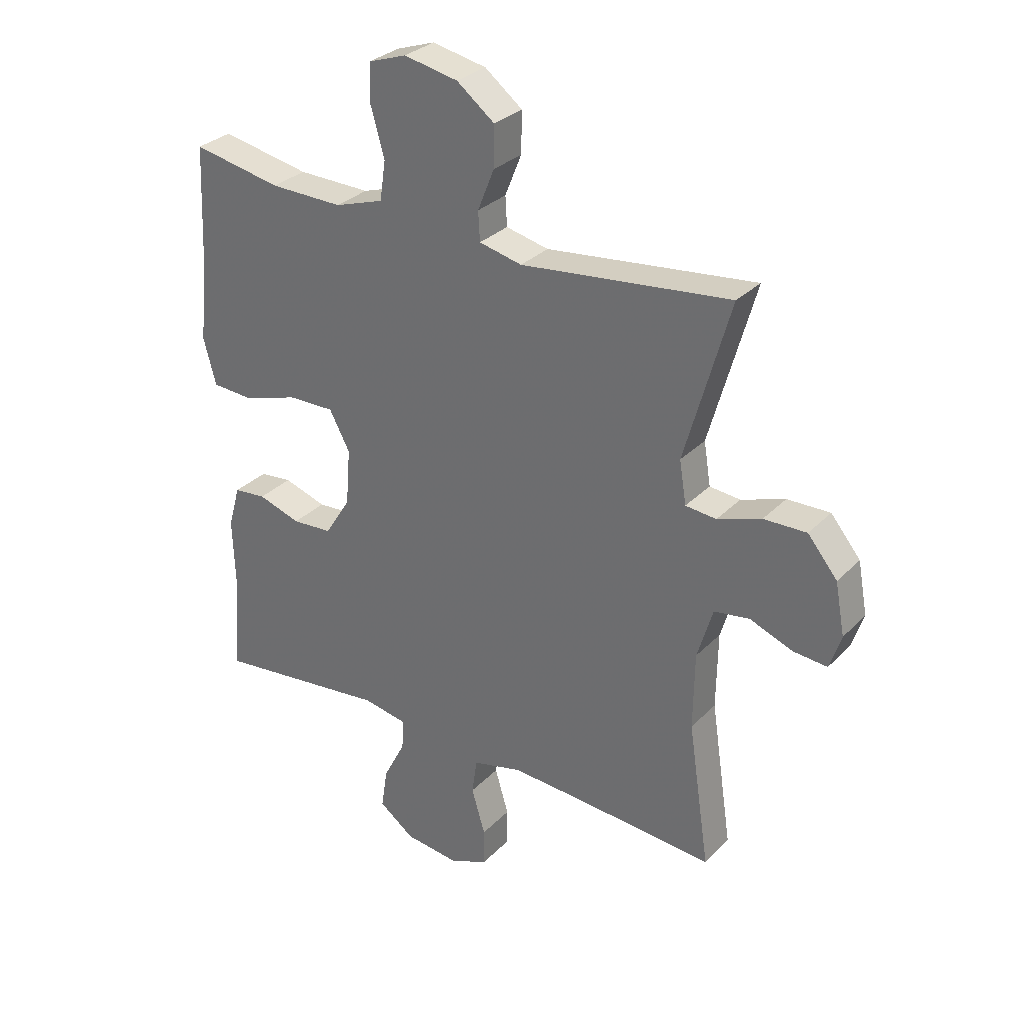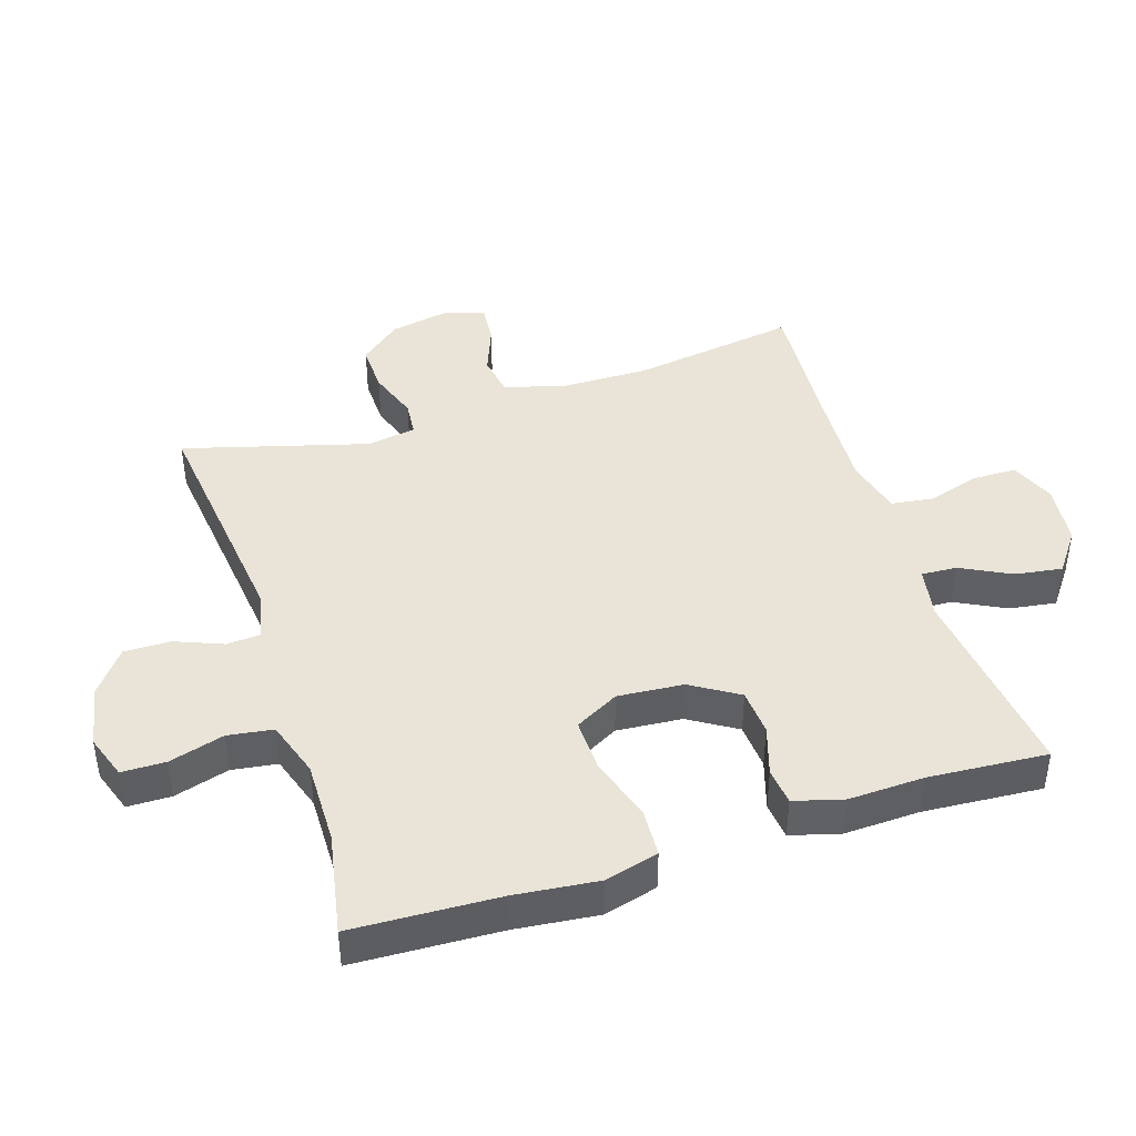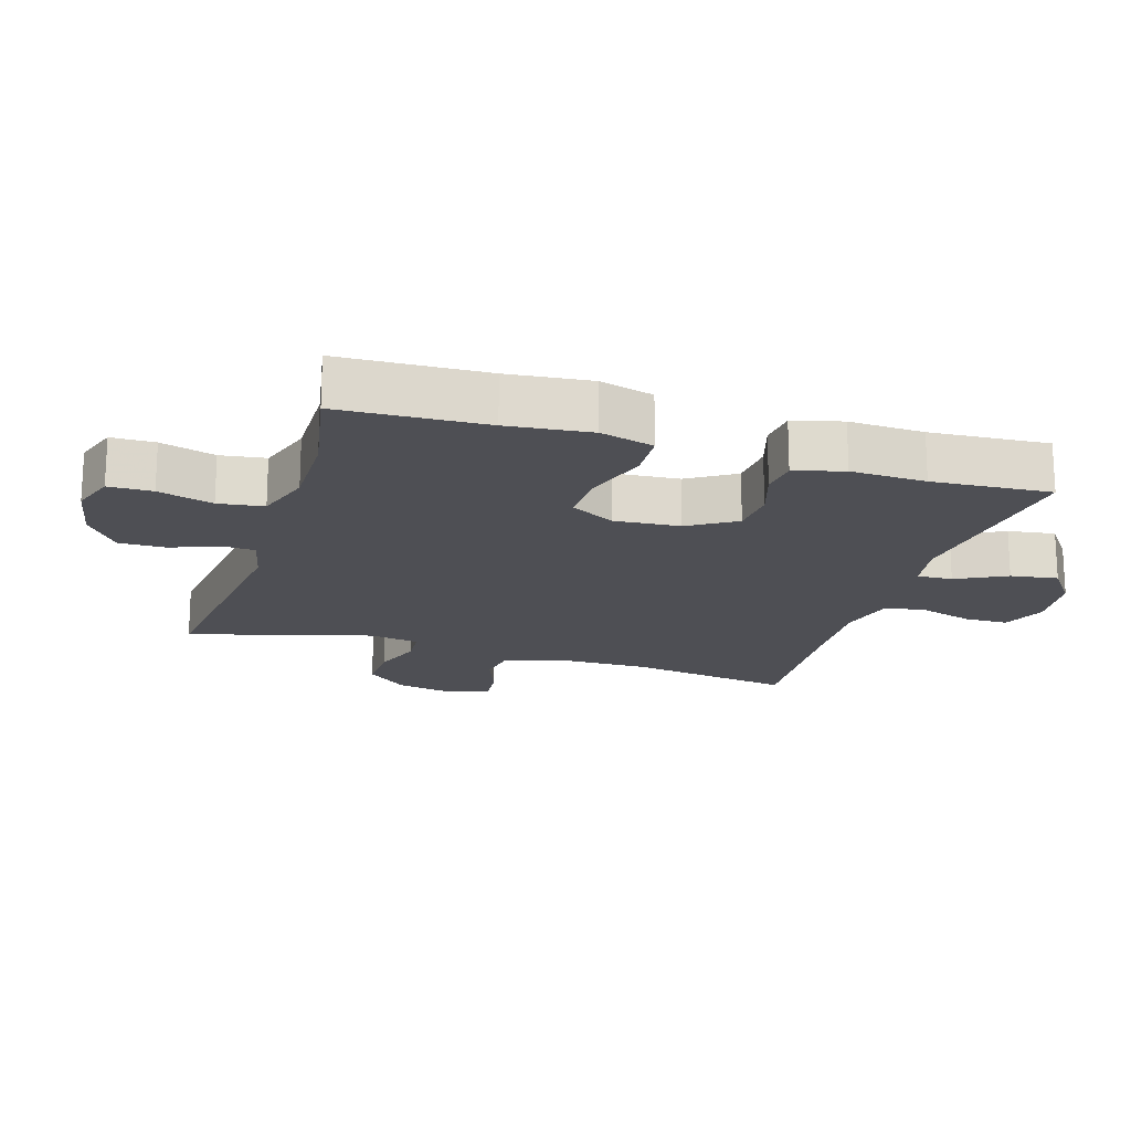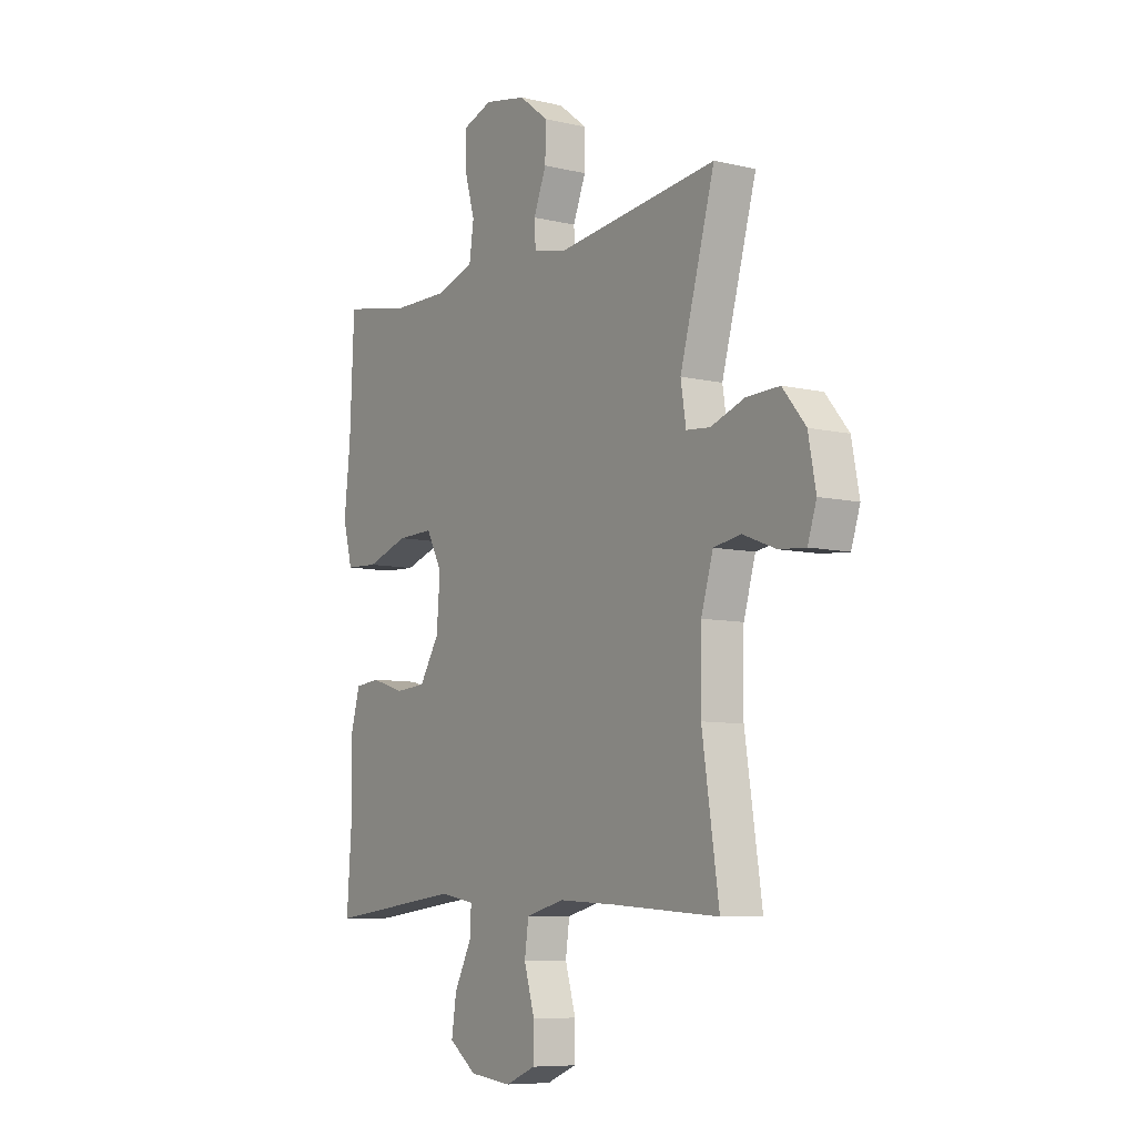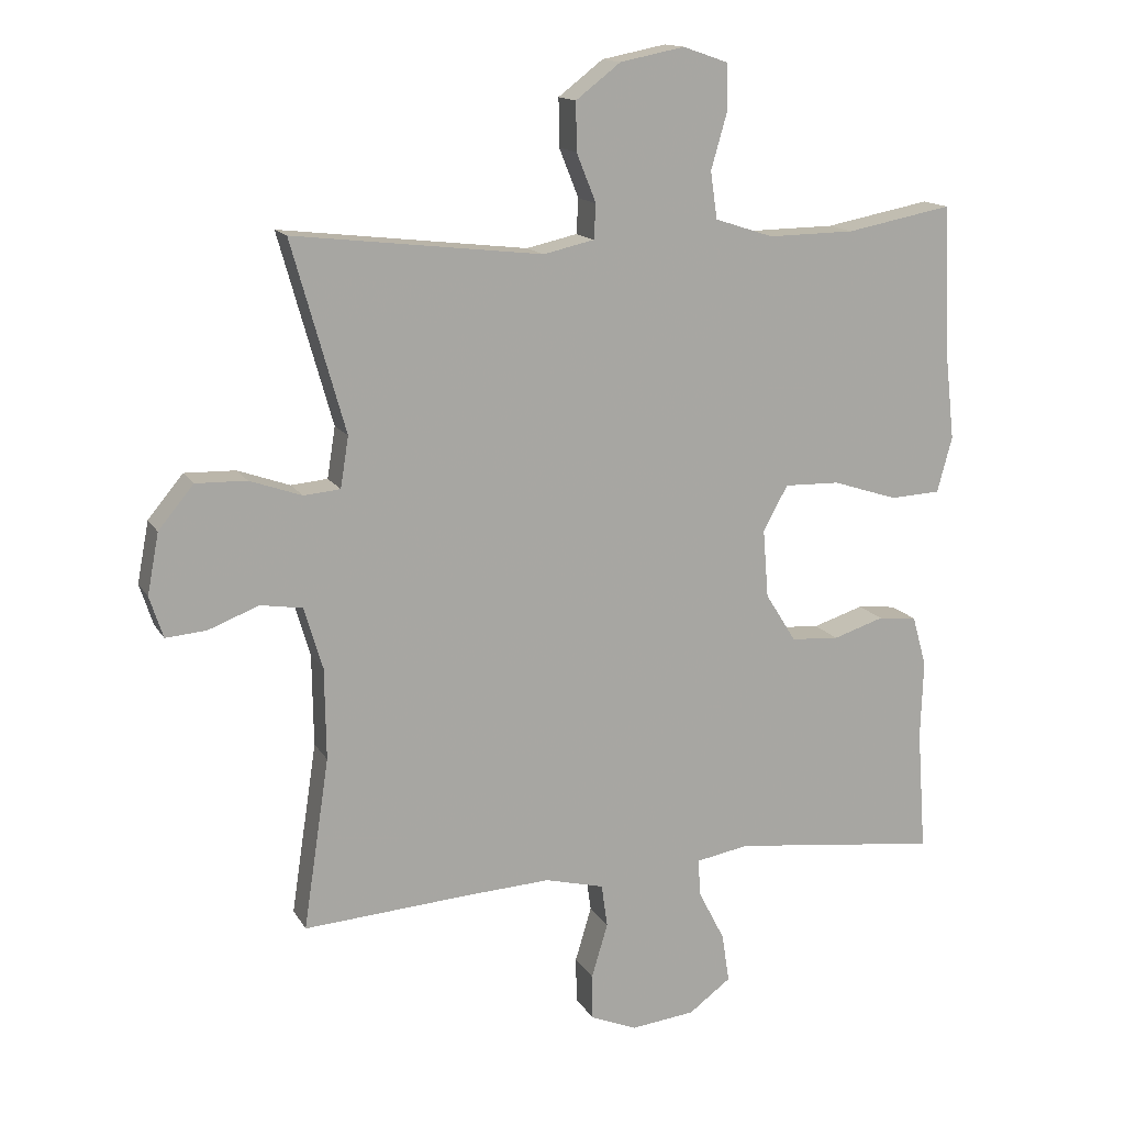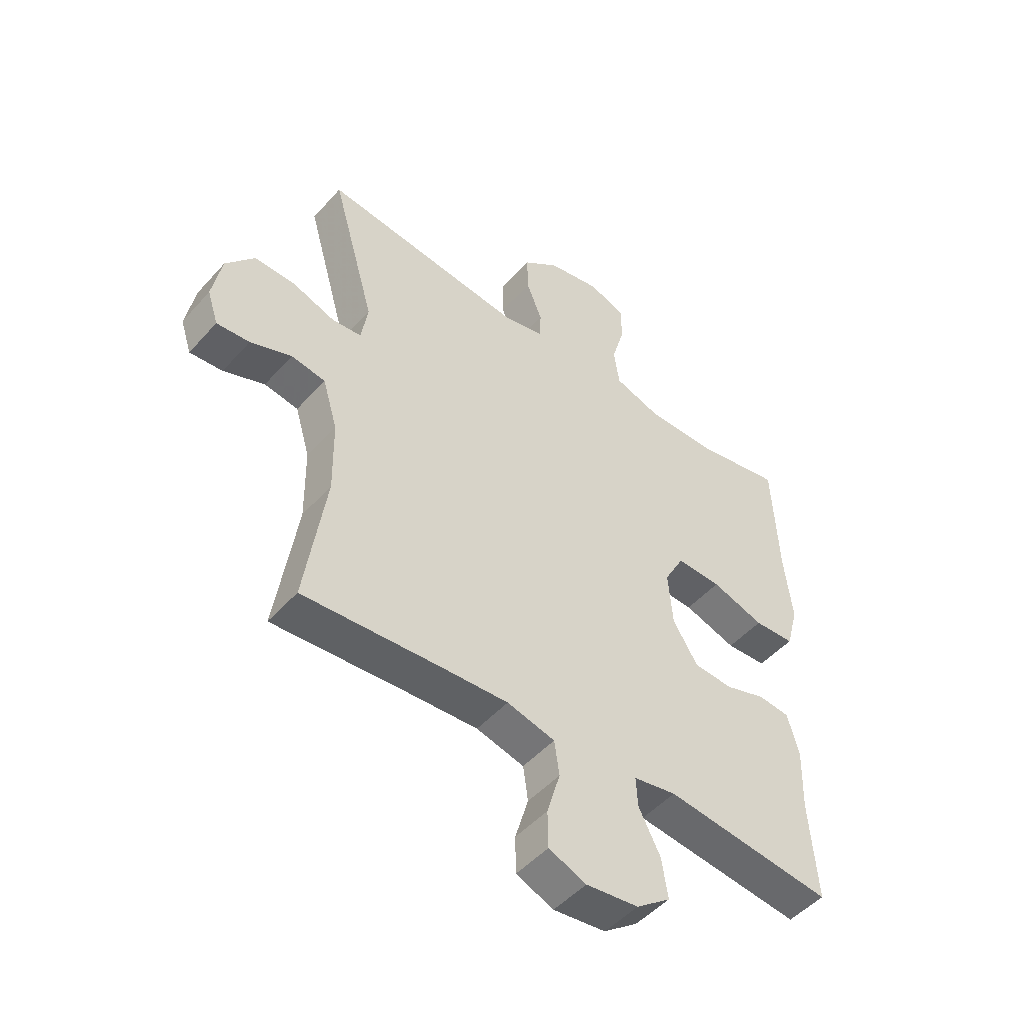
<metadata>
{"format":"obj","ext":"obj","renderer":"f3d","projection":"perspective","resolution":1024,"background":"white","views":[{"elev":30.5,"azim":-144.7,"up":"+Z"},{"elev":43.0,"azim":72.1,"up":"+Y"},{"elev":-18.4,"azim":72.6,"up":"+Y"},{"elev":-7.9,"azim":-123.3,"up":"+Z"},{"elev":14.4,"azim":-20.2,"up":"+Z"},{"elev":-49.2,"azim":-39.7,"up":"+Z"}]}
</metadata>
<code>
v -0.5 0.07 -0.5
v -0.462 0.07 -0.247
v -0.464 0.07 -0.112
v -0.491 0.07 -0.021
v -0.553 0.07 -0.011
v -0.628 0.07 -0.04
v -0.688 0.07 -0.045
v -0.708 0.07 0.016
v -0.691 0.07 0.106
v -0.639 0.07 0.169
v -0.564 0.07 0.167
v -0.487 0.07 0.14
v -0.433 0.07 0.145
v -0.421 0.07 0.22
v -0.5 0.07 0.5
v -0.133 0.07 0.458
v -0.058 0.07 0.475
v -0.055 0.07 0.526
v -0.084 0.07 0.598
v -0.085 0.07 0.669
v -0.019 0.07 0.72
v 0.076 0.07 0.739
v 0.143 0.07 0.716
v 0.144 0.07 0.649
v 0.12 0.07 0.565
v 0.13 0.07 0.496
v 0.216 0.07 0.468
v 0.344 0.07 0.47
v 0.5 0.07 0.5
v 0.51 0.07 0.277
v 0.524 0.07 0.15
v 0.502 0.07 0.068
v 0.428 0.07 0.064
v 0.332 0.07 0.095
v 0.25 0.07 0.097
v 0.214 0.07 0.03
v 0.222 0.07 -0.07
v 0.267 0.07 -0.142
v 0.338 0.07 -0.147
v 0.413 0.07 -0.123
v 0.47 0.07 -0.129
v 0.491 0.07 -0.204
v 0.487 0.07 -0.319
v 0.5 0.07 -0.5
v 0.194 0.07 -0.464
v 0.116 0.07 -0.478
v 0.119 0.07 -0.532
v 0.158 0.07 -0.608
v 0.169 0.07 -0.68
v 0.107 0.07 -0.726
v 0.012 0.07 -0.737
v -0.056 0.07 -0.709
v -0.057 0.07 -0.642
v -0.033 0.07 -0.561
v -0.042 0.07 -0.498
v -0.129 0.07 -0.476
v -0.257 0.07 -0.483
v -0.5 0 -0.5
v -0.462 0 -0.247
v -0.464 0 -0.112
v -0.491 0 -0.021
v -0.553 0 -0.011
v -0.628 0 -0.04
v -0.688 0 -0.045
v -0.708 0 0.016
v -0.691 0 0.106
v -0.639 0 0.169
v -0.564 0 0.167
v -0.487 0 0.14
v -0.433 0 0.145
v -0.421 0 0.22
v -0.5 0 0.5
v -0.133 0 0.458
v -0.058 0 0.475
v -0.055 0 0.526
v -0.084 0 0.598
v -0.085 0 0.669
v -0.019 0 0.72
v 0.076 0 0.739
v 0.143 0 0.716
v 0.144 0 0.649
v 0.12 0 0.565
v 0.13 0 0.496
v 0.216 0 0.468
v 0.344 0 0.47
v 0.5 0 0.5
v 0.51 0 0.277
v 0.524 0 0.15
v 0.502 0 0.068
v 0.428 0 0.064
v 0.332 0 0.095
v 0.25 0 0.097
v 0.214 0 0.03
v 0.222 0 -0.07
v 0.267 0 -0.142
v 0.338 0 -0.147
v 0.413 0 -0.123
v 0.47 0 -0.129
v 0.491 0 -0.204
v 0.487 0 -0.319
v 0.5 0 -0.5
v 0.194 0 -0.464
v 0.116 0 -0.478
v 0.119 0 -0.532
v 0.158 0 -0.608
v 0.169 0 -0.68
v 0.107 0 -0.726
v 0.012 0 -0.737
v -0.056 0 -0.709
v -0.057 0 -0.642
v -0.033 0 -0.561
v -0.042 0 -0.498
v -0.129 0 -0.476
v -0.257 0 -0.483
f 51 52 53 54
f 51 54 55
f 50 51 55
f 47 48 49 50
f 46 47 50 55
f 45 46 55 56
f 43 44 45
f 42 43 45 56
f 39 40 41 42
f 38 39 42 56
f 31 32 33 34
f 30 31 34 35
f 28 29 30 35
f 27 28 35 36
f 22 23 24 25
f 22 25 26
f 21 22 26
f 18 19 20 21
f 17 18 21 26
f 16 17 26 27
f 14 15 16
f 13 14 16 27
f 9 10 11 12
f 9 12 13
f 8 9 13
f 5 6 7 8
f 4 5 8 13
f 3 4 13 27
f 57 1 2
f 37 38 56 57
f 36 37 57 2
f 2 3 27 36
f 111 110 109 108
f 112 111 108
f 112 108 107
f 107 106 105 104
f 112 107 104 103
f 113 112 103 102
f 102 101 100
f 113 102 100 99
f 99 98 97 96
f 113 99 96 95
f 91 90 89 88
f 92 91 88 87
f 92 87 86 85
f 93 92 85 84
f 82 81 80 79
f 83 82 79
f 83 79 78
f 78 77 76 75
f 83 78 75 74
f 84 83 74 73
f 73 72 71
f 84 73 71 70
f 69 68 67 66
f 70 69 66
f 70 66 65
f 65 64 63 62
f 70 65 62 61
f 84 70 61 60
f 59 58 114
f 114 113 95 94
f 59 114 94 93
f 93 84 60 59
f 1 58 59 2
f 2 59 60 3
f 3 60 61 4
f 4 61 62 5
f 5 62 63 6
f 6 63 64 7
f 7 64 65 8
f 8 65 66 9
f 9 66 67 10
f 10 67 68 11
f 11 68 69 12
f 12 69 70 13
f 13 70 71 14
f 14 71 72 15
f 15 72 73 16
f 16 73 74 17
f 17 74 75 18
f 18 75 76 19
f 19 76 77 20
f 20 77 78 21
f 21 78 79 22
f 22 79 80 23
f 23 80 81 24
f 24 81 82 25
f 25 82 83 26
f 26 83 84 27
f 27 84 85 28
f 28 85 86 29
f 29 86 87 30
f 30 87 88 31
f 31 88 89 32
f 32 89 90 33
f 33 90 91 34
f 34 91 92 35
f 35 92 93 36
f 36 93 94 37
f 37 94 95 38
f 38 95 96 39
f 39 96 97 40
f 40 97 98 41
f 41 98 99 42
f 42 99 100 43
f 43 100 101 44
f 44 101 102 45
f 45 102 103 46
f 46 103 104 47
f 47 104 105 48
f 48 105 106 49
f 49 106 107 50
f 50 107 108 51
f 51 108 109 52
f 52 109 110 53
f 53 110 111 54
f 54 111 112 55
f 55 112 113 56
f 56 113 114 57
f 57 114 58 1

</code>
